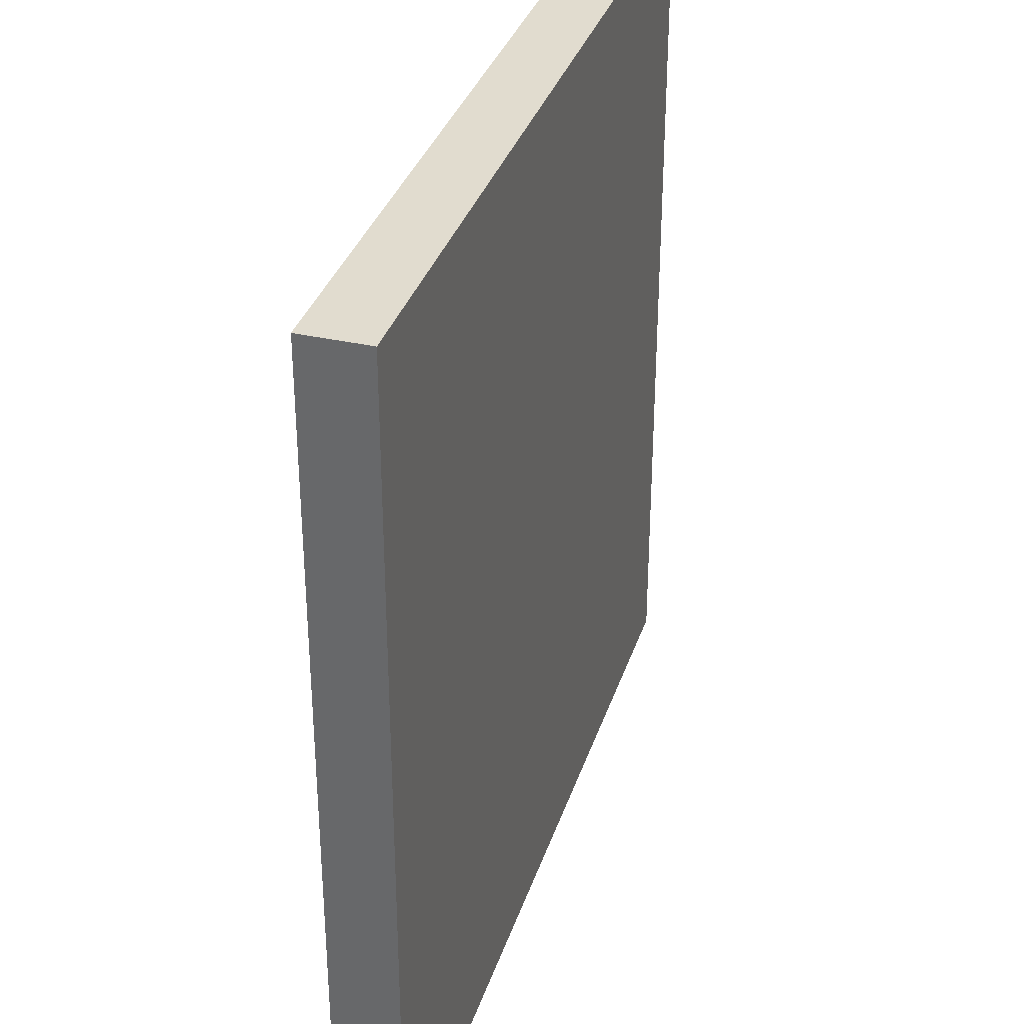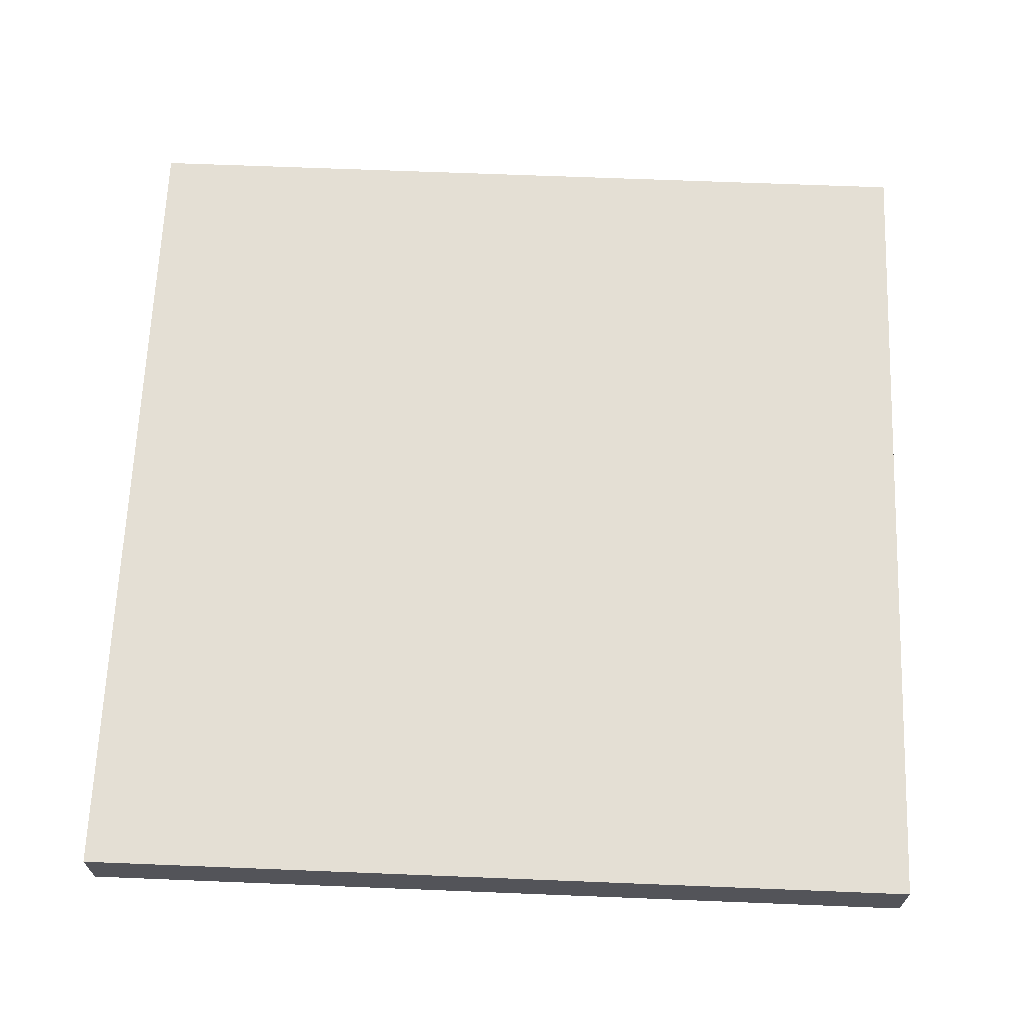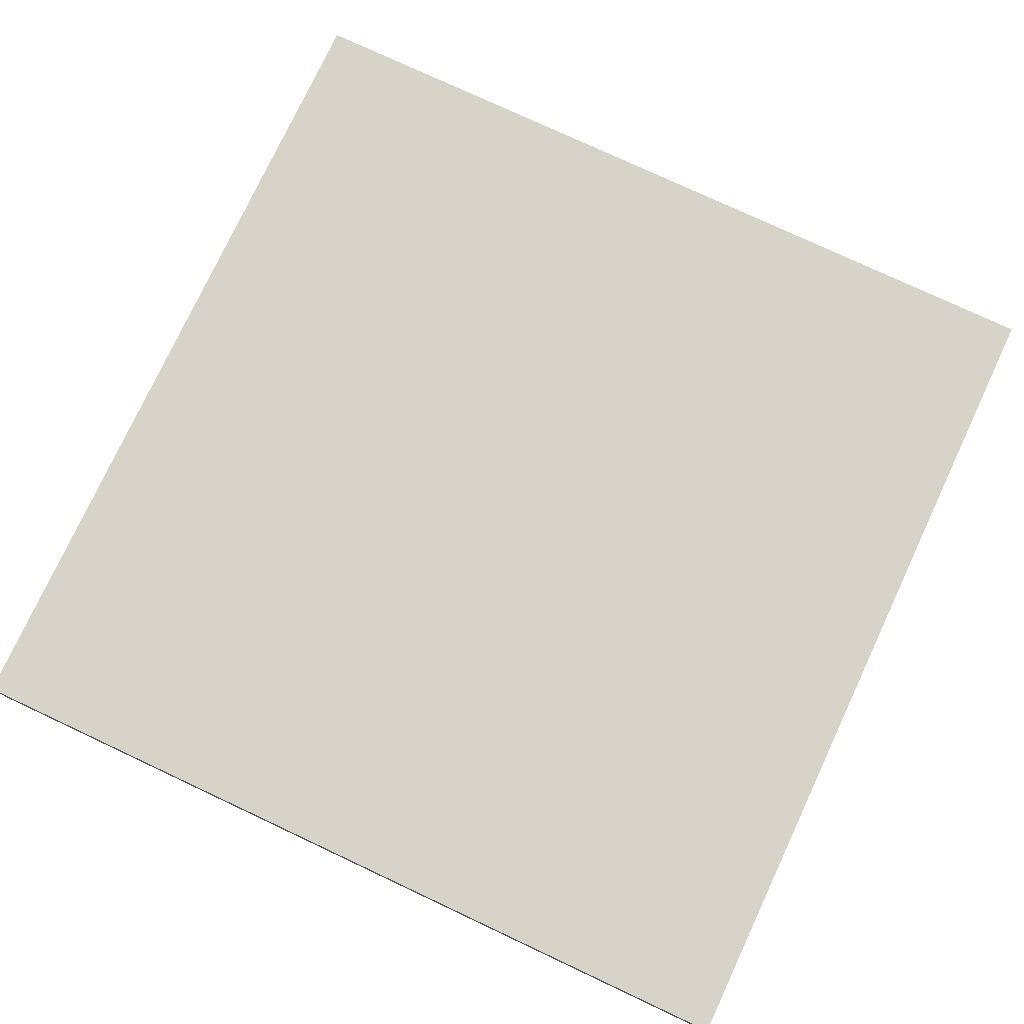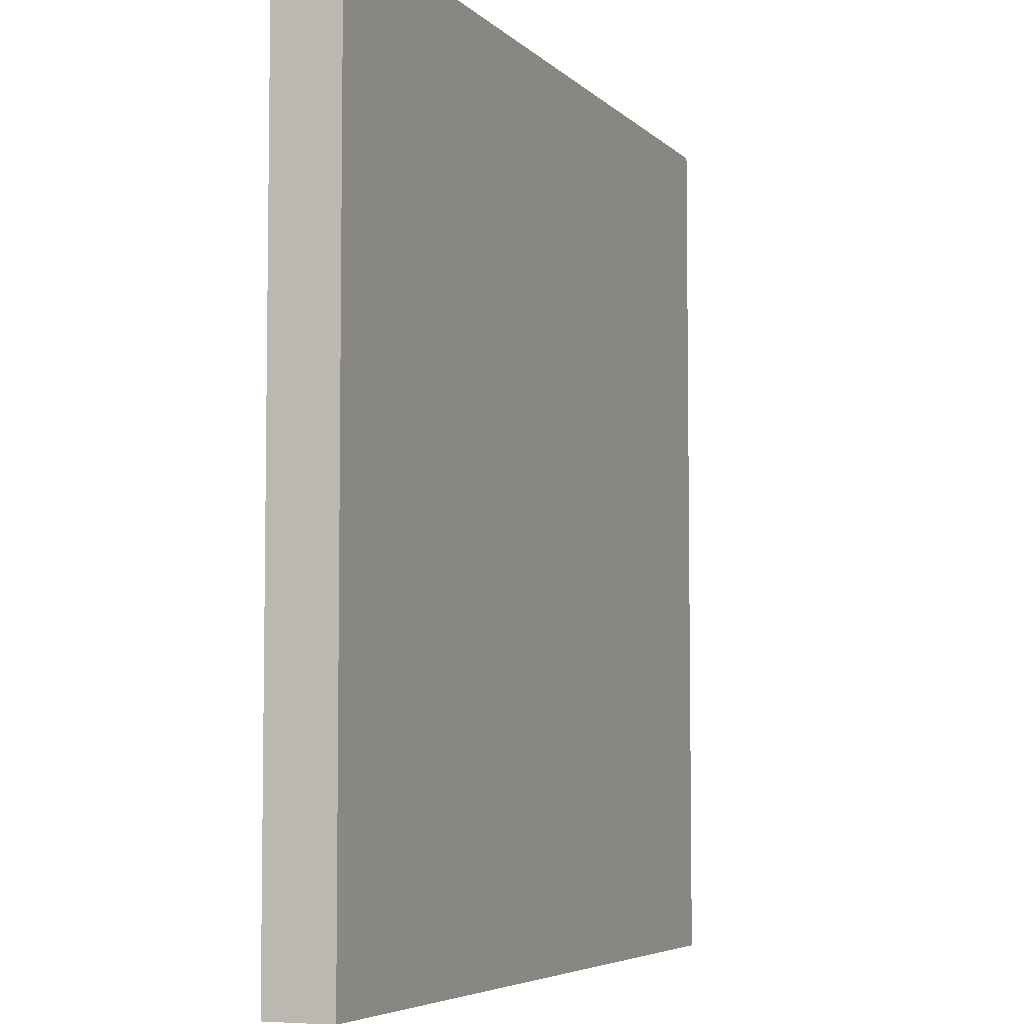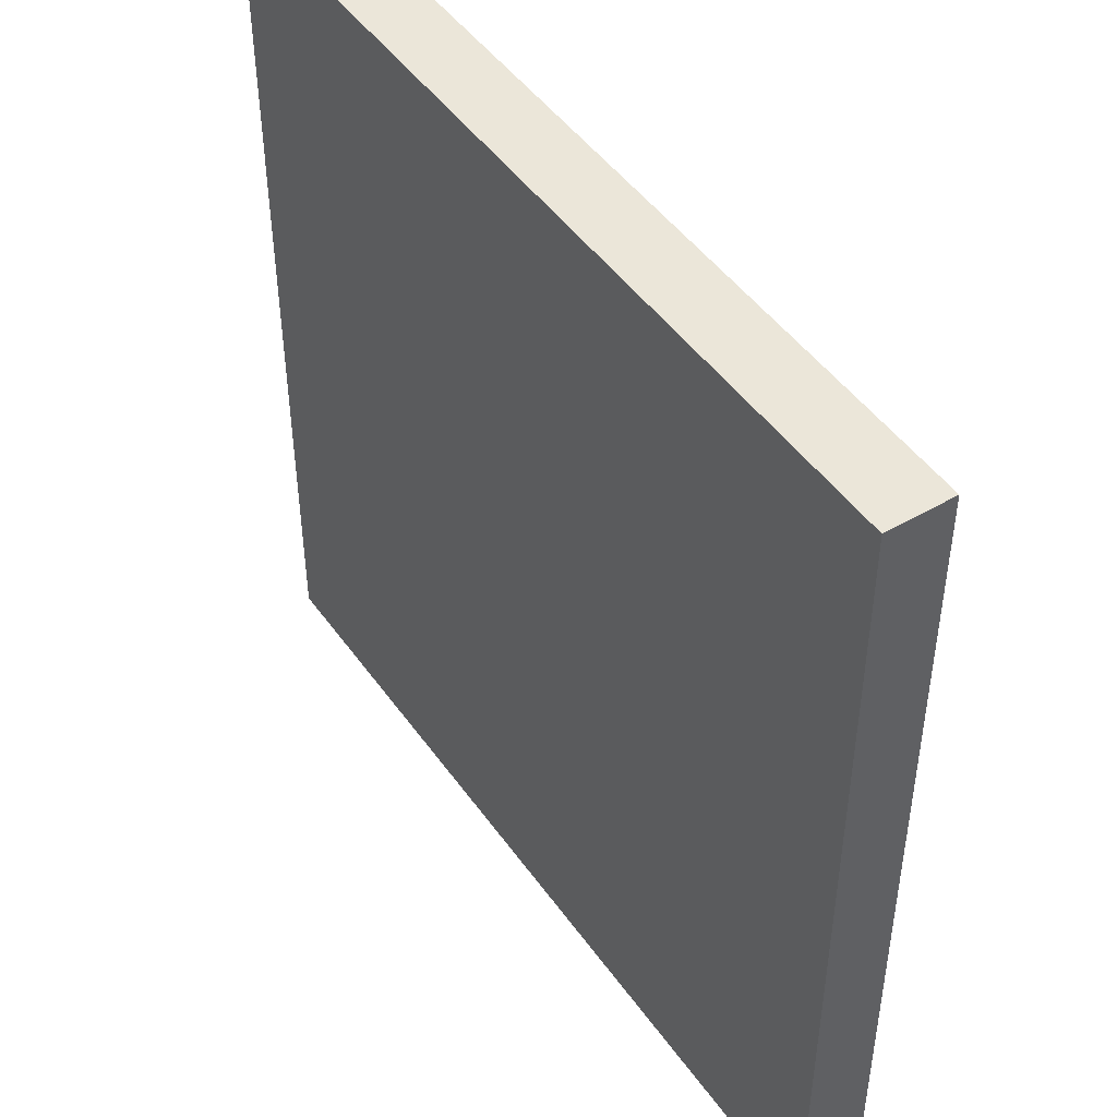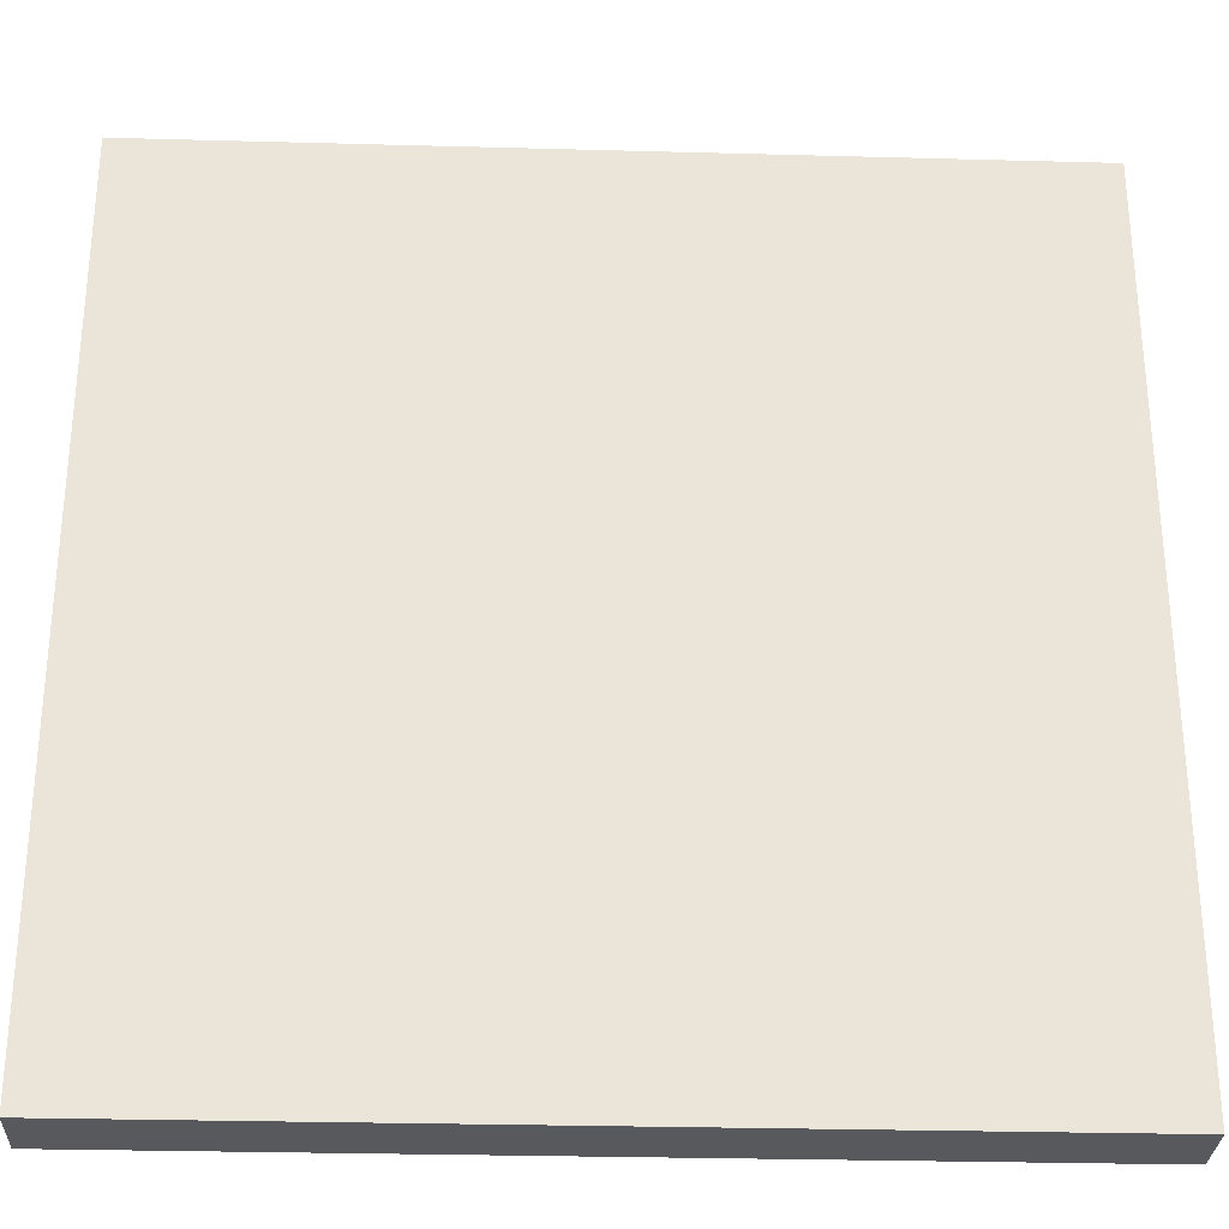
<metadata>
{"format":"obj","ext":"obj","renderer":"f3d","projection":"perspective","resolution":1024,"background":"white","views":[{"elev":34.5,"azim":-73.0,"up":"+Z"},{"elev":66.3,"azim":-87.7,"up":"+Y"},{"elev":77.1,"azim":25.1,"up":"+Y"},{"elev":-5.5,"azim":-67.7,"up":"+Z"},{"elev":47.2,"azim":-123.5,"up":"+Z"},{"elev":-29.4,"azim":-2.3,"up":"+Z"}]}
</metadata>
<code>
o Side_walk_1
v -2 0.05 2
v -2 -0.15 -2
v -2 -0.15 2
v -2 0.05 -2
v -2 0.15 2
v -2 0.15 -2
v 2 -0.15 2
v 2 -0.15 -2
v 2 0.05 2
v 2 0.05 -2
v 2 0.15 2
v 2 0.15 -2
v -1.8 0.05 2
v -2 0.05 2
v -2 -0.15 2
v -2 0.15 2
v -1.8 0.15 2
v -1.6 0.05 2
v -1.6 0.15 2
v 2 -0.15 2
v 2 0.05 2
v 2 0.15 2
v -2 -0.15 -2
v -2 0.05 -2
v -1.8 0.05 -2
v -2 0.15 -2
v -1.8 0.15 -2
v -1.6 0.05 -2
v -1.6 0.15 -2
v 2 -0.15 -2
v 2 0.05 -2
v 2 0.15 -2
v -2 -0.15 -2
v 2 -0.15 2
v -2 -0.15 2
v 2 -0.15 -2
v -2 0.15 2
v -1.8 0.15 2
v -2 0.15 -2
v -1.6 0.15 2
v -1.8 0.15 -2
v 2 0.15 2
v -1.6 0.15 -2
v 2 0.15 -2
f 1 2 3
f 4 2 1
f 5 4 1
f 6 4 5
f 7 8 9
f 9 8 10
f 9 10 11
f 11 10 12
f 13 14 15
f 13 16 14
f 17 16 13
f 18 13 15
f 18 17 13
f 19 17 18
f 20 18 15
f 21 19 18
f 21 18 20
f 22 19 21
f 23 24 25
f 24 26 25
f 25 26 27
f 23 25 28
f 25 27 28
f 28 27 29
f 23 28 30
f 28 29 31
f 30 28 31
f 31 29 32
f 33 34 35
f 36 34 33
f 37 38 39
f 38 40 41
f 39 38 41
f 40 42 43
f 41 40 43
f 43 42 44

</code>
